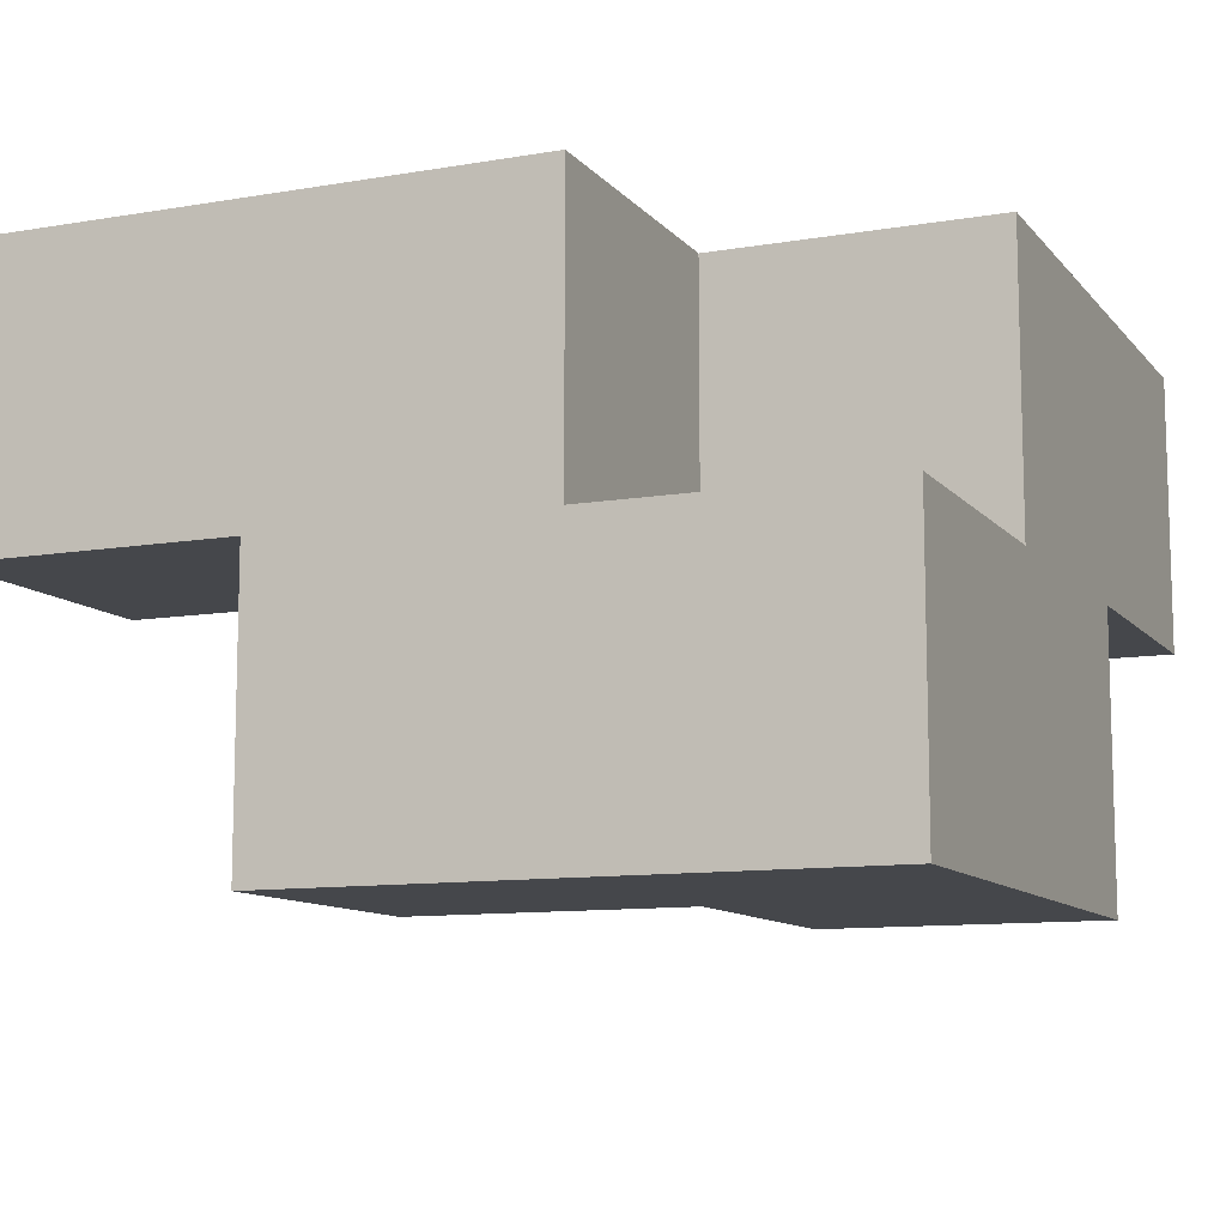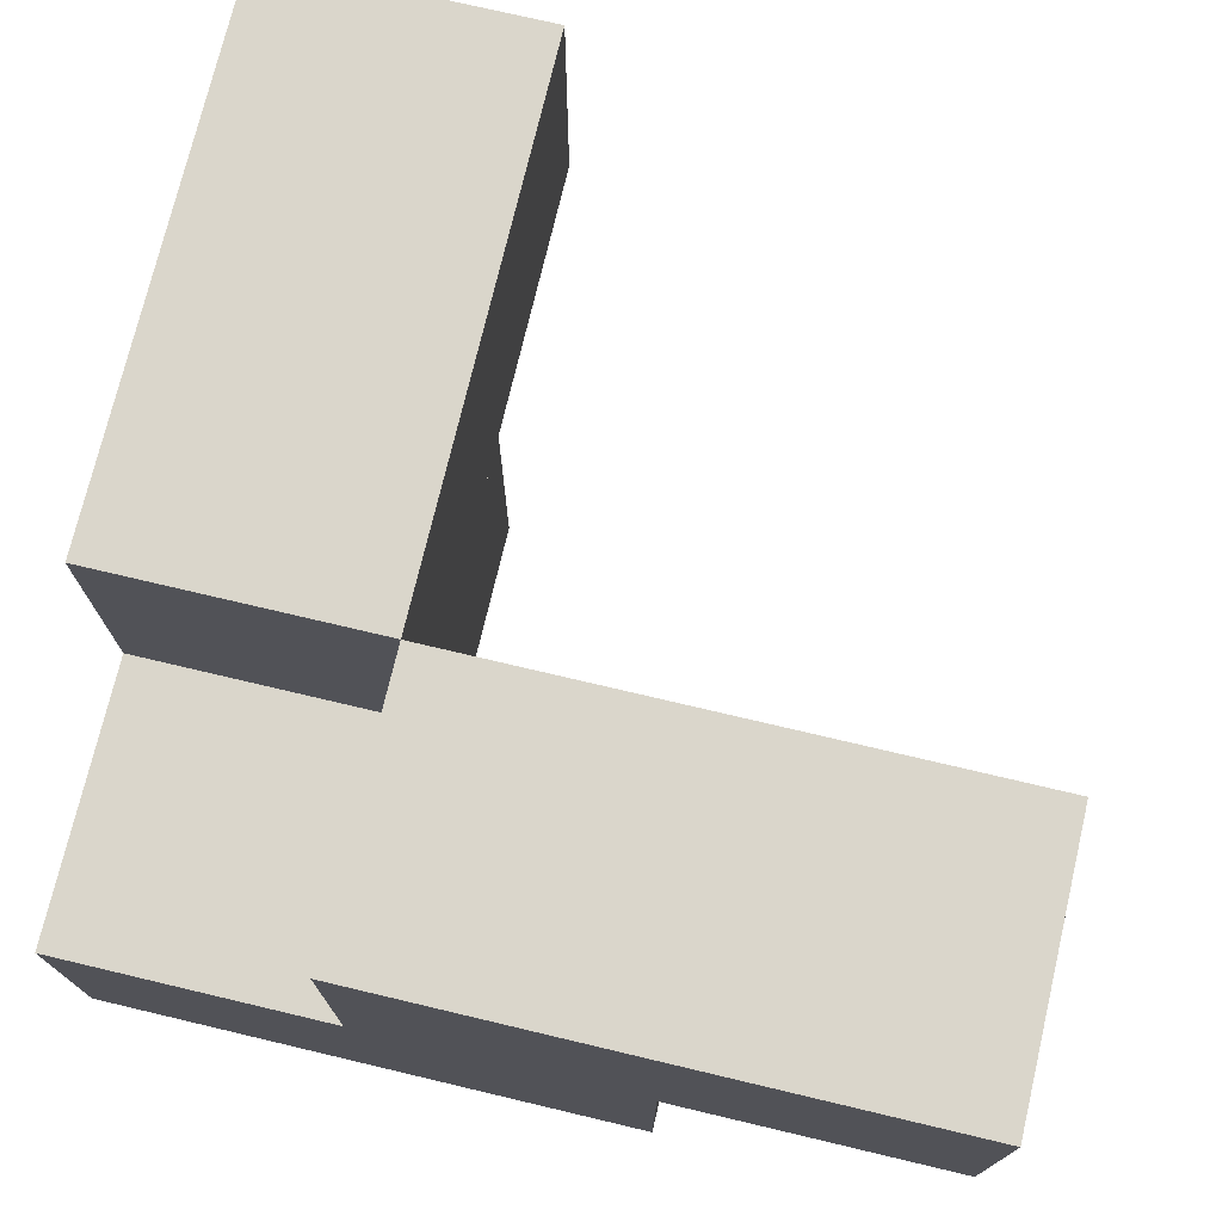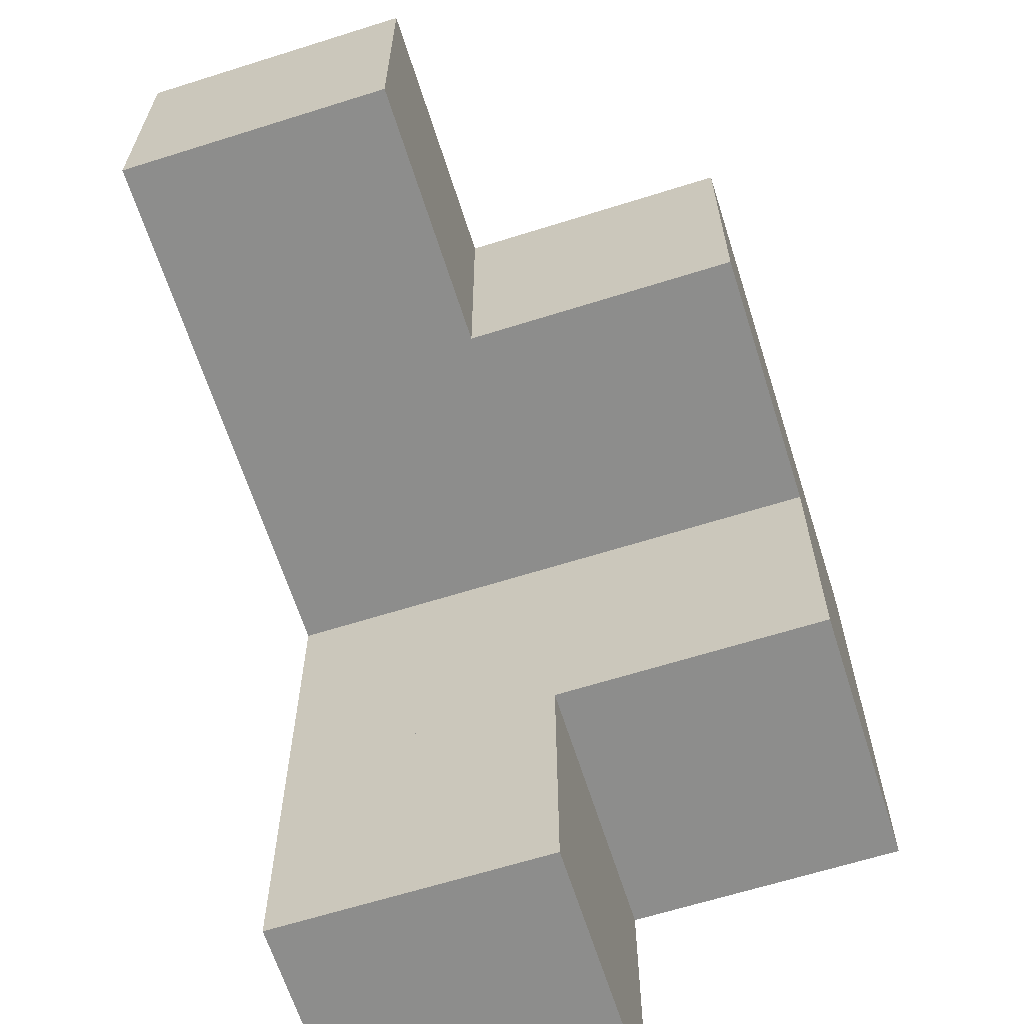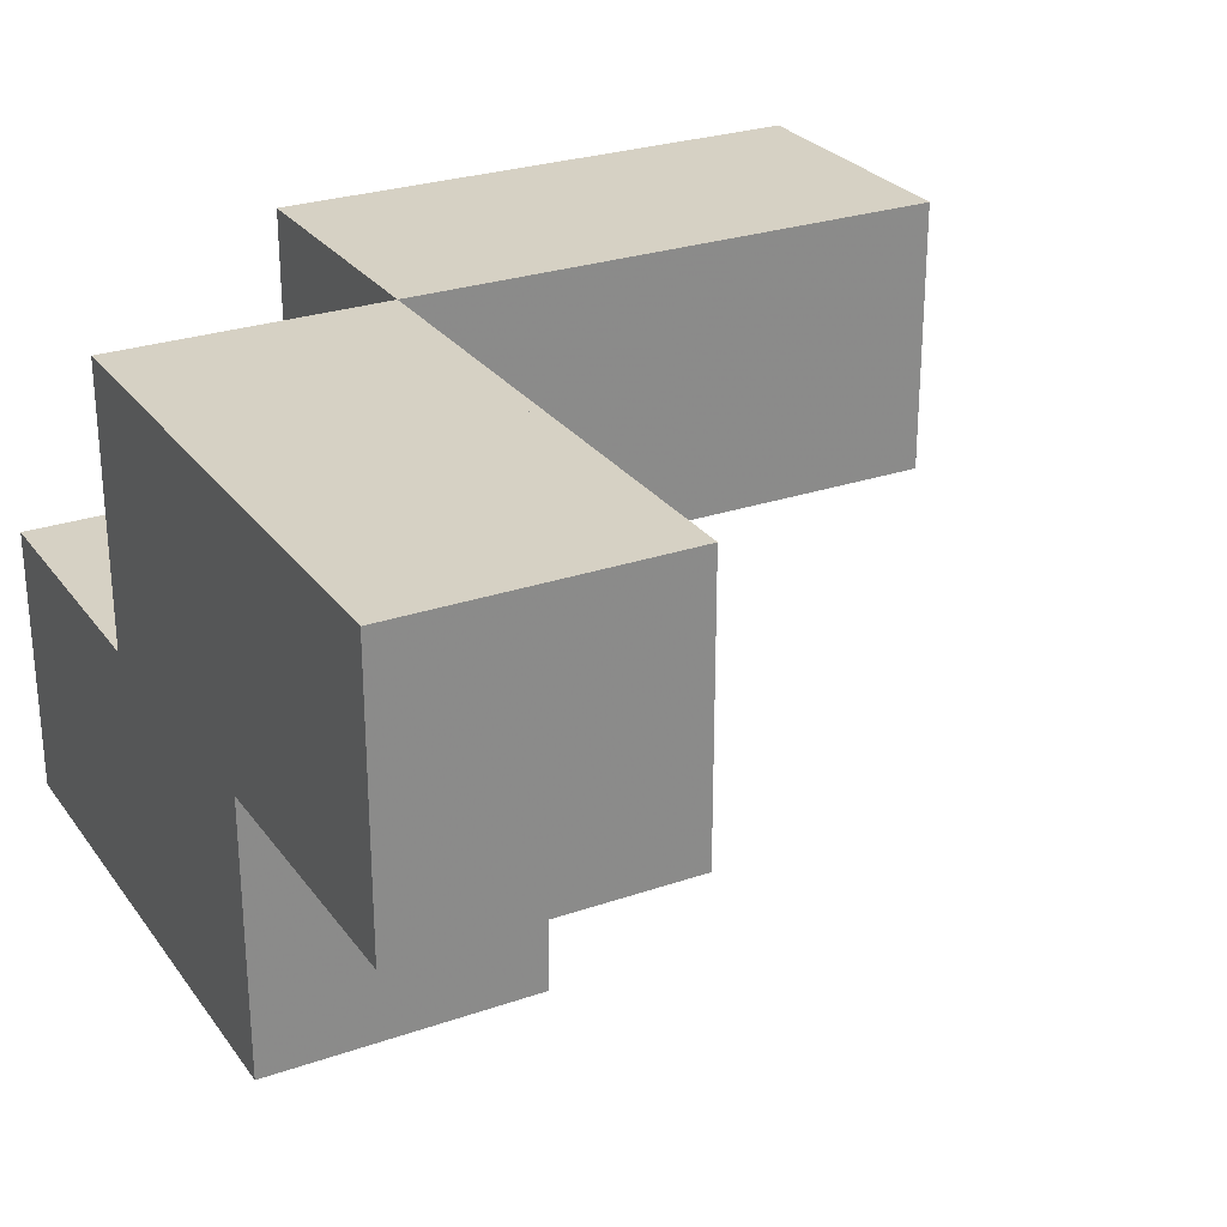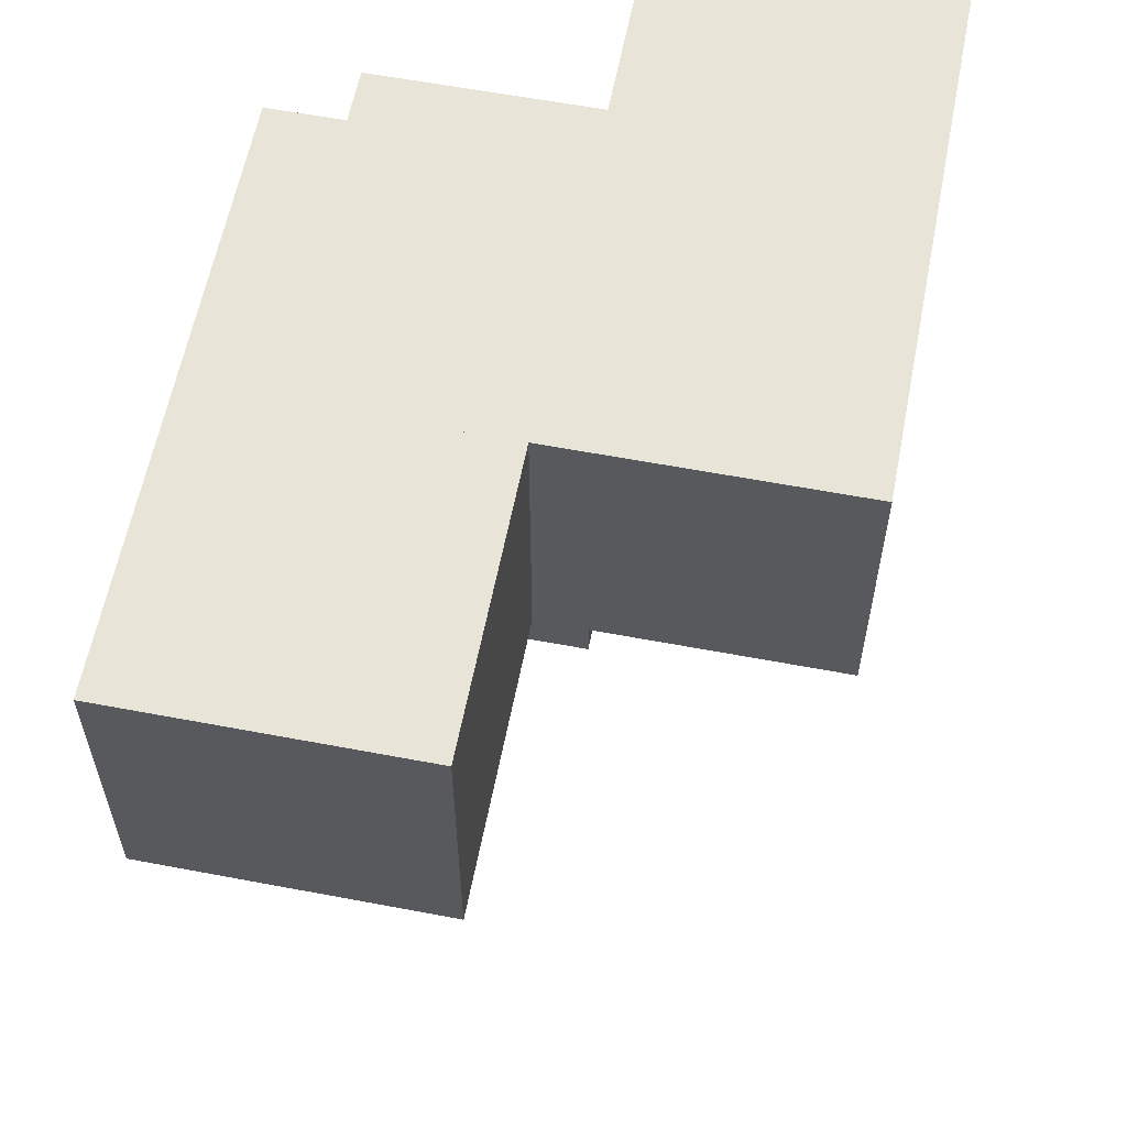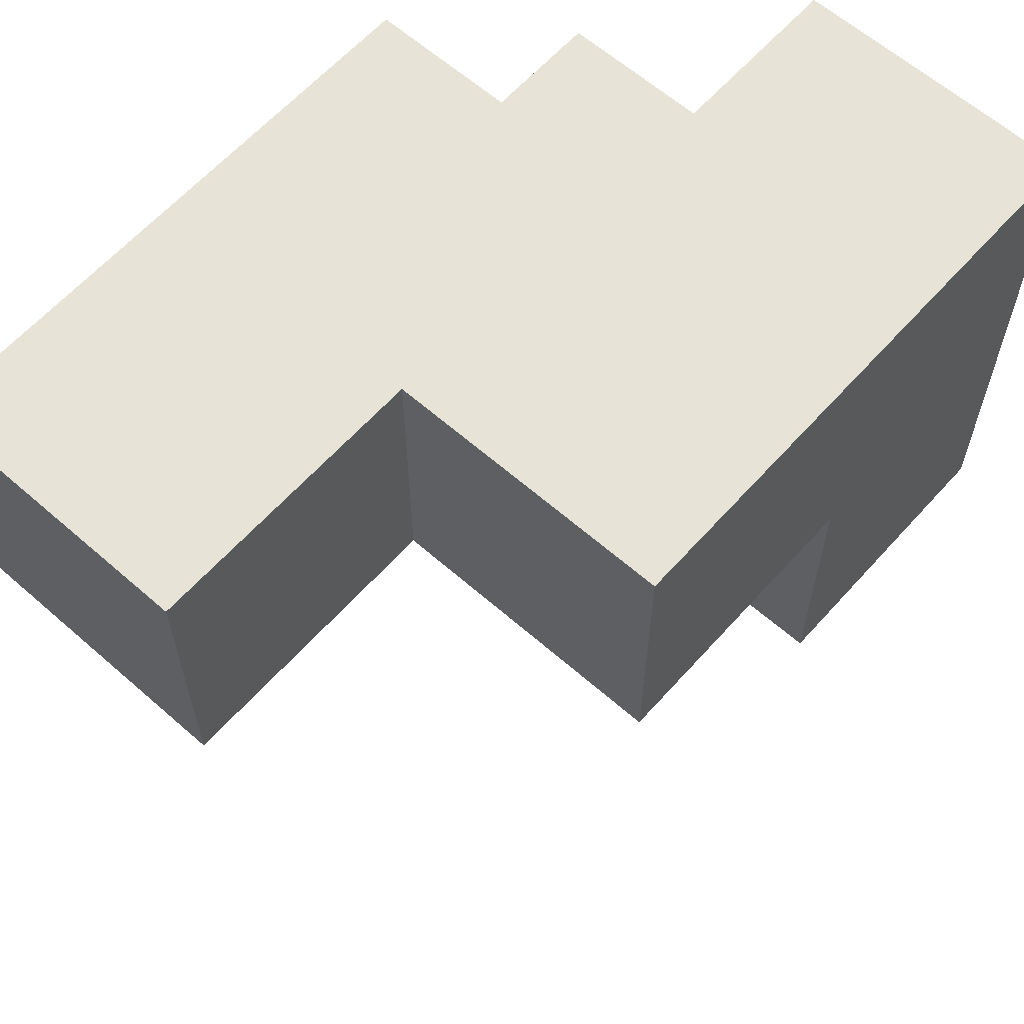
<metadata>
{"format":"obj","ext":"obj","renderer":"f3d","projection":"perspective","resolution":1024,"background":"white","views":[{"elev":-10.6,"azim":23.2,"up":"+Y"},{"elev":74.0,"azim":103.3,"up":"+Y"},{"elev":-64.5,"azim":-72.4,"up":"+Z"},{"elev":27.0,"azim":151.8,"up":"+Y"},{"elev":59.8,"azim":-79.0,"up":"+Z"},{"elev":62.1,"azim":-48.3,"up":"+Z"}]}
</metadata>
<code>
v 1 2 2
v 2 2 2
v 1 3 2
v 1 2 3
v 1 3 3
v 2 2 3
v 2 3 2
v 2 3 3
v 2 1 2
v 3 1 2
v 2 2 2
v 2 1 3
v 2 2 3
v 3 1 3
v 3 2 2
v 3 2 3
v 2 2 2
v 3 2 2
v 2 3 2
v 2 2 3
v 2 3 3
v 3 2 3
v 3 3 2
v 3 3 3
v 3 1 1
v 4 1 1
v 3 2 1
v 3 1 2
v 3 2 2
v 4 1 2
v 4 2 1
v 4 2 2
v 3 1 2
v 4 1 2
v 3 2 2
v 3 1 3
v 3 2 3
v 4 1 3
v 4 2 2
v 4 2 3
v 3 2 0
v 4 2 0
v 3 3 0
v 3 2 1
v 3 3 1
v 4 2 1
v 4 3 0
v 4 3 1
v 3 2 1
v 4 2 1
v 3 3 1
v 3 2 2
v 3 3 2
v 4 2 2
v 4 3 1
v 4 3 2
f 1 2 7
f 1 3 7
f 4 5 8
f 4 6 8
f 1 3 5
f 1 4 5
f 2 6 8
f 2 7 8
f 1 2 6
f 1 4 6
f 3 5 8
f 3 7 8
f 9 10 15
f 9 11 15
f 12 13 16
f 12 14 16
f 9 11 13
f 9 12 13
f 10 14 16
f 10 15 16
f 9 10 14
f 9 12 14
f 11 13 16
f 11 15 16
f 17 18 23
f 17 19 23
f 20 21 24
f 20 22 24
f 17 19 21
f 17 20 21
f 18 22 24
f 18 23 24
f 17 18 22
f 17 20 22
f 19 21 24
f 19 23 24
f 25 26 31
f 25 27 31
f 28 29 32
f 28 30 32
f 25 27 29
f 25 28 29
f 26 30 32
f 26 31 32
f 25 26 30
f 25 28 30
f 27 29 32
f 27 31 32
f 33 34 39
f 33 35 39
f 36 37 40
f 36 38 40
f 33 35 37
f 33 36 37
f 34 38 40
f 34 39 40
f 33 34 38
f 33 36 38
f 35 37 40
f 35 39 40
f 41 42 47
f 41 43 47
f 44 45 48
f 44 46 48
f 41 43 45
f 41 44 45
f 42 46 48
f 42 47 48
f 41 42 46
f 41 44 46
f 43 45 48
f 43 47 48
f 49 50 55
f 49 51 55
f 52 53 56
f 52 54 56
f 49 51 53
f 49 52 53
f 50 54 56
f 50 55 56
f 49 50 54
f 49 52 54
f 51 53 56
f 51 55 56

</code>
